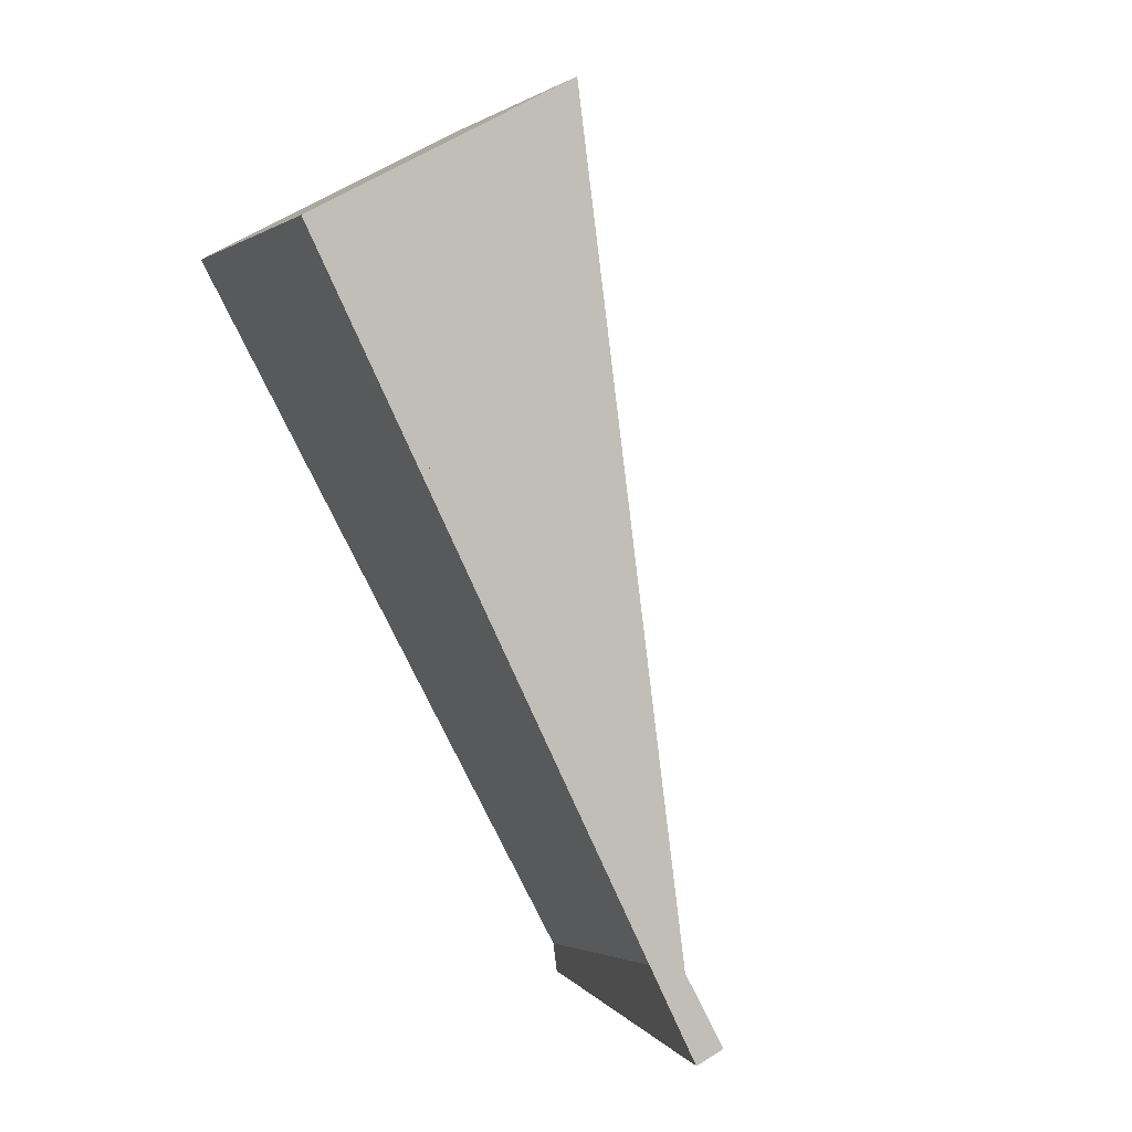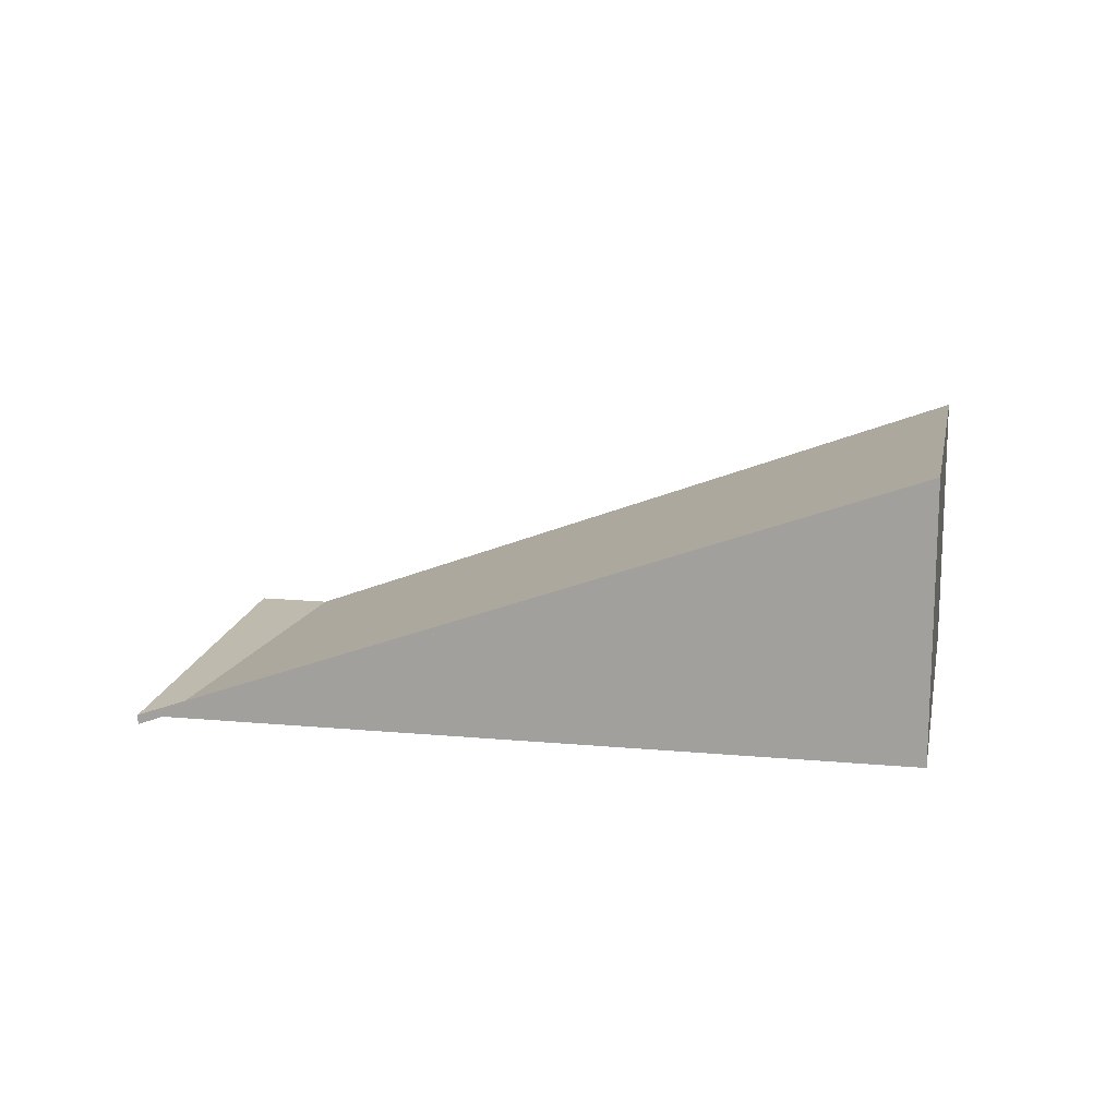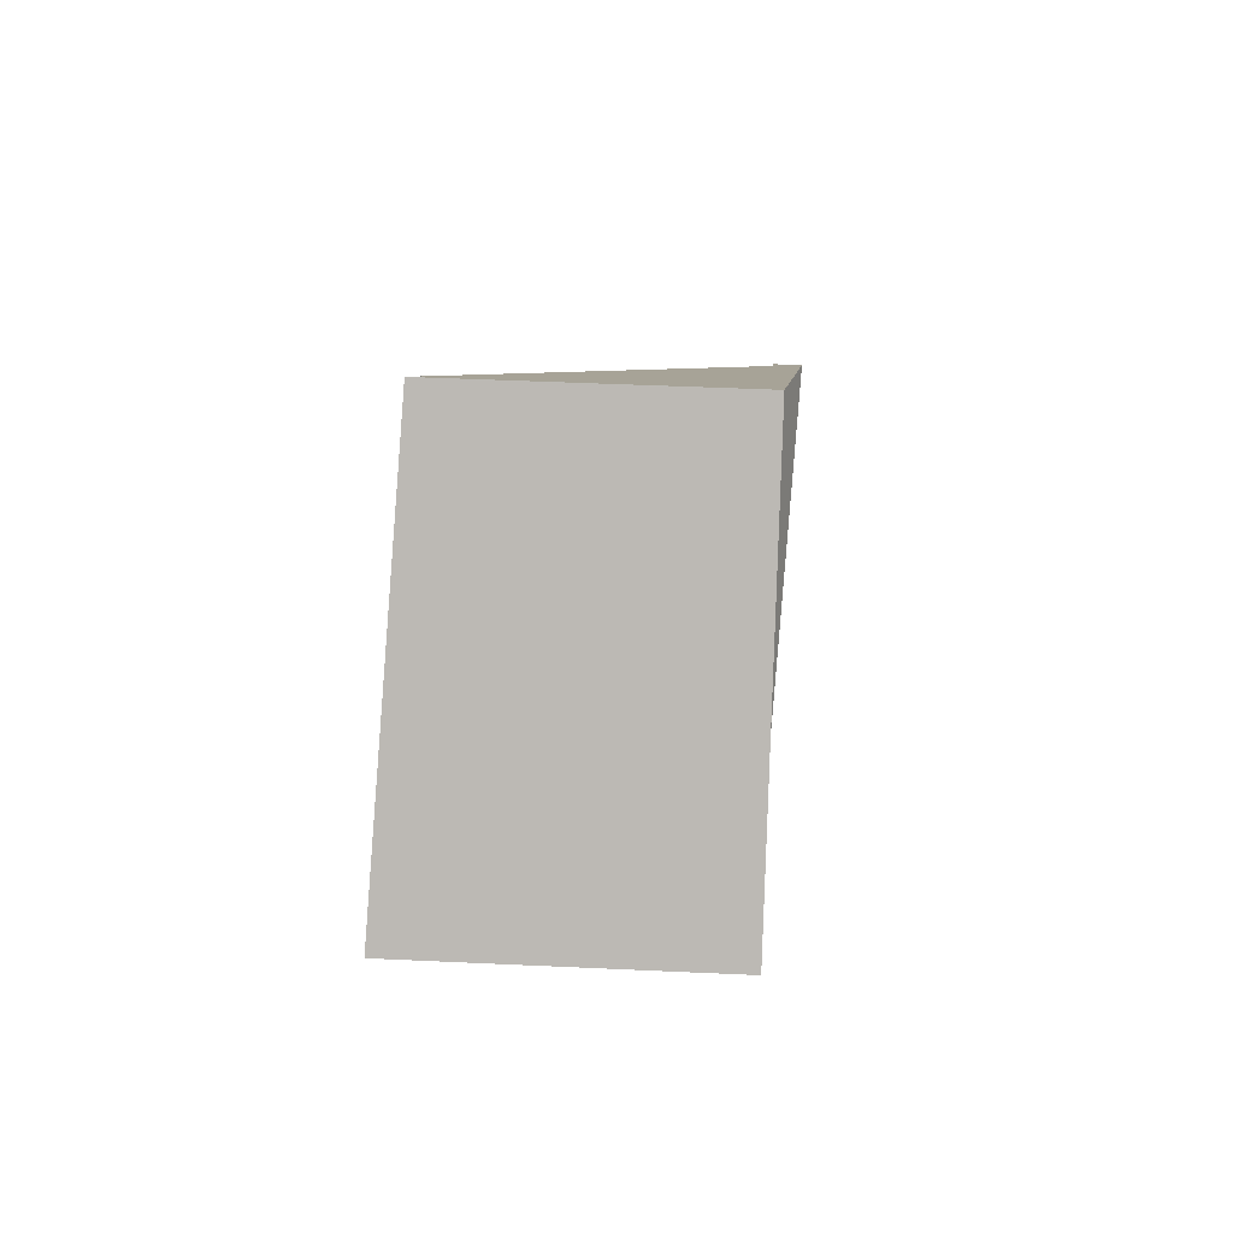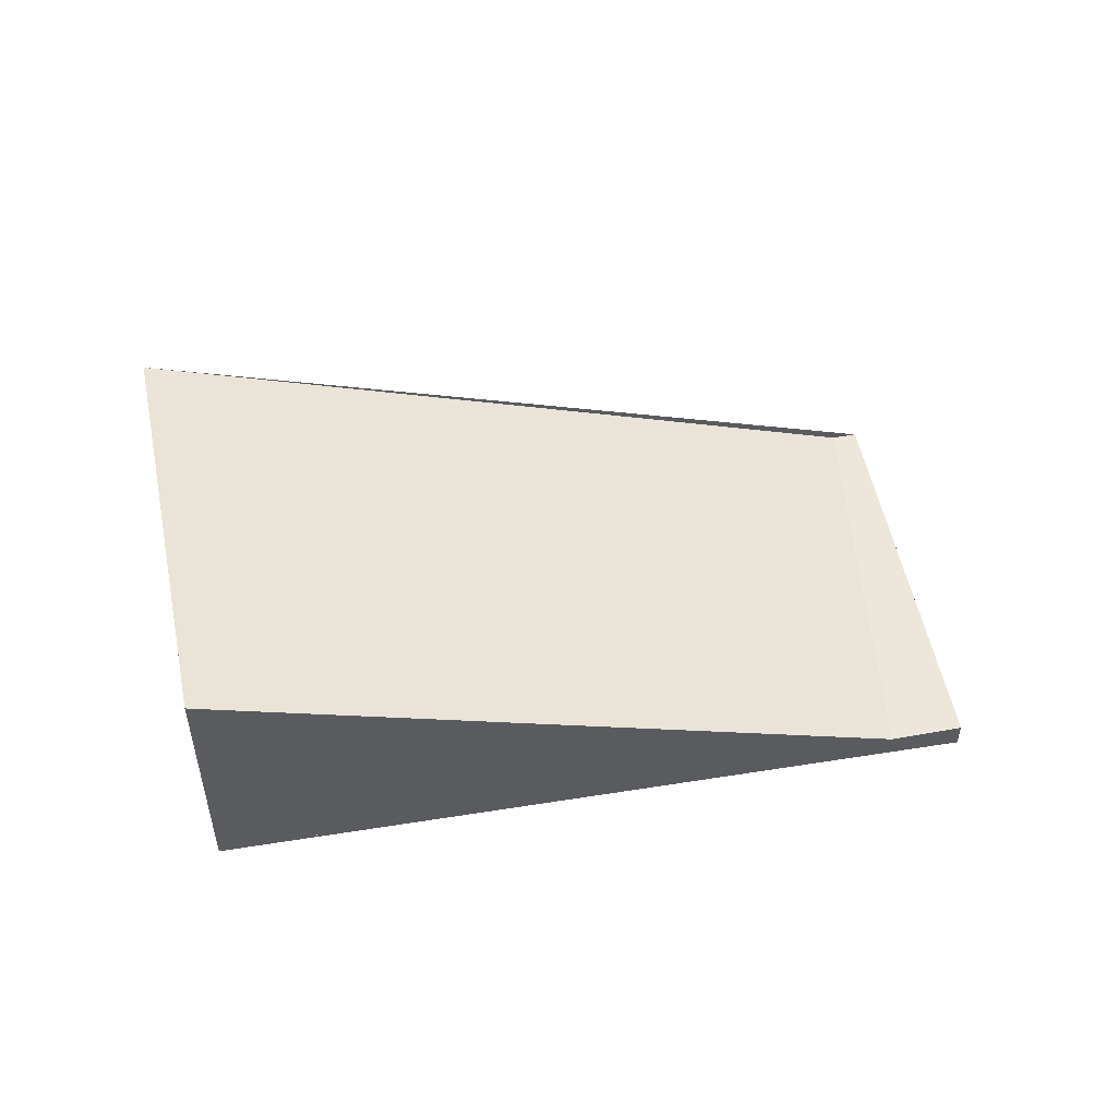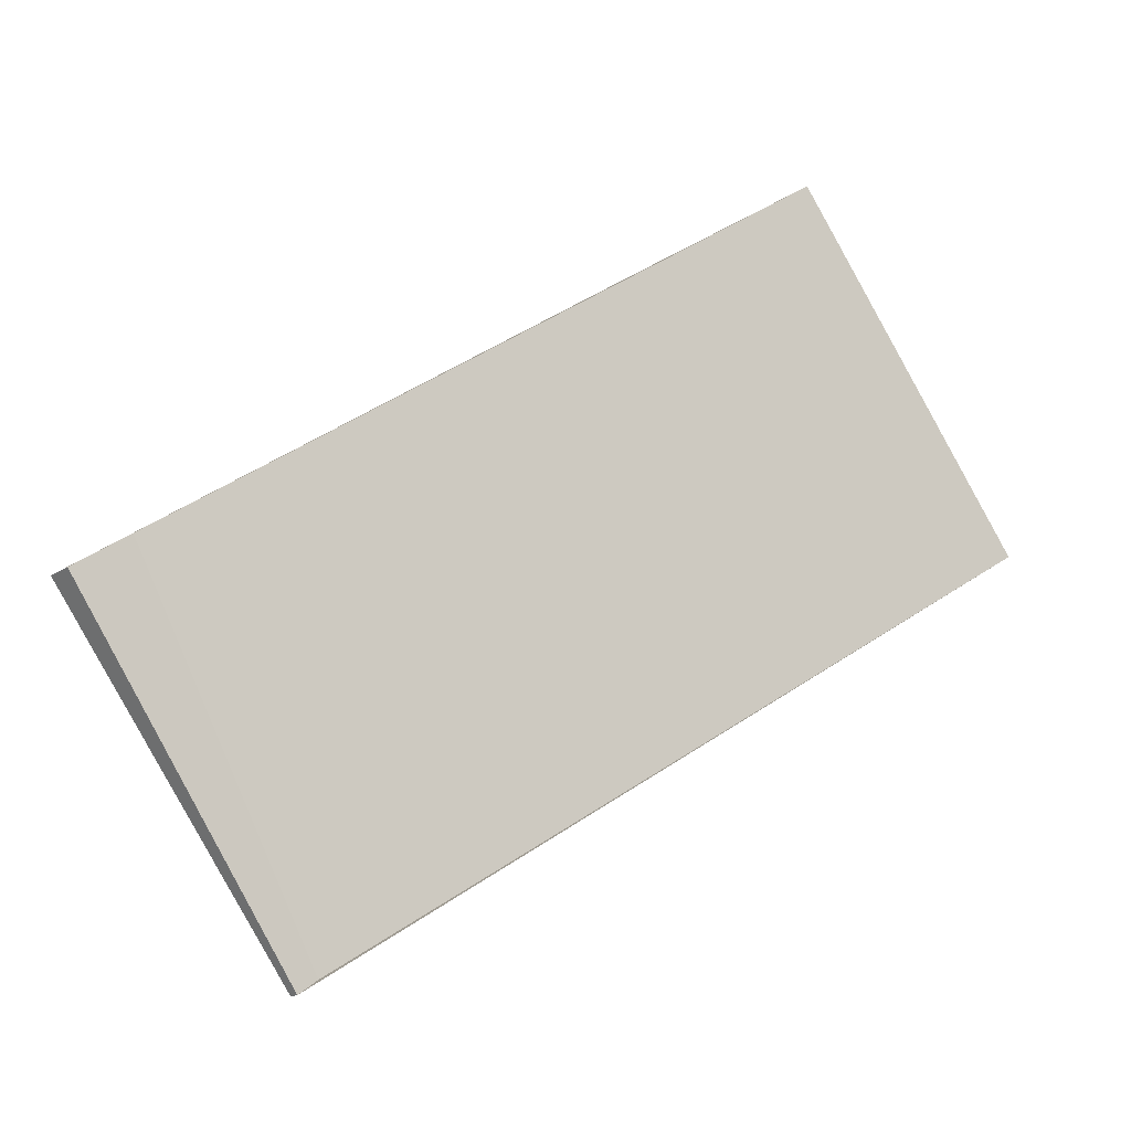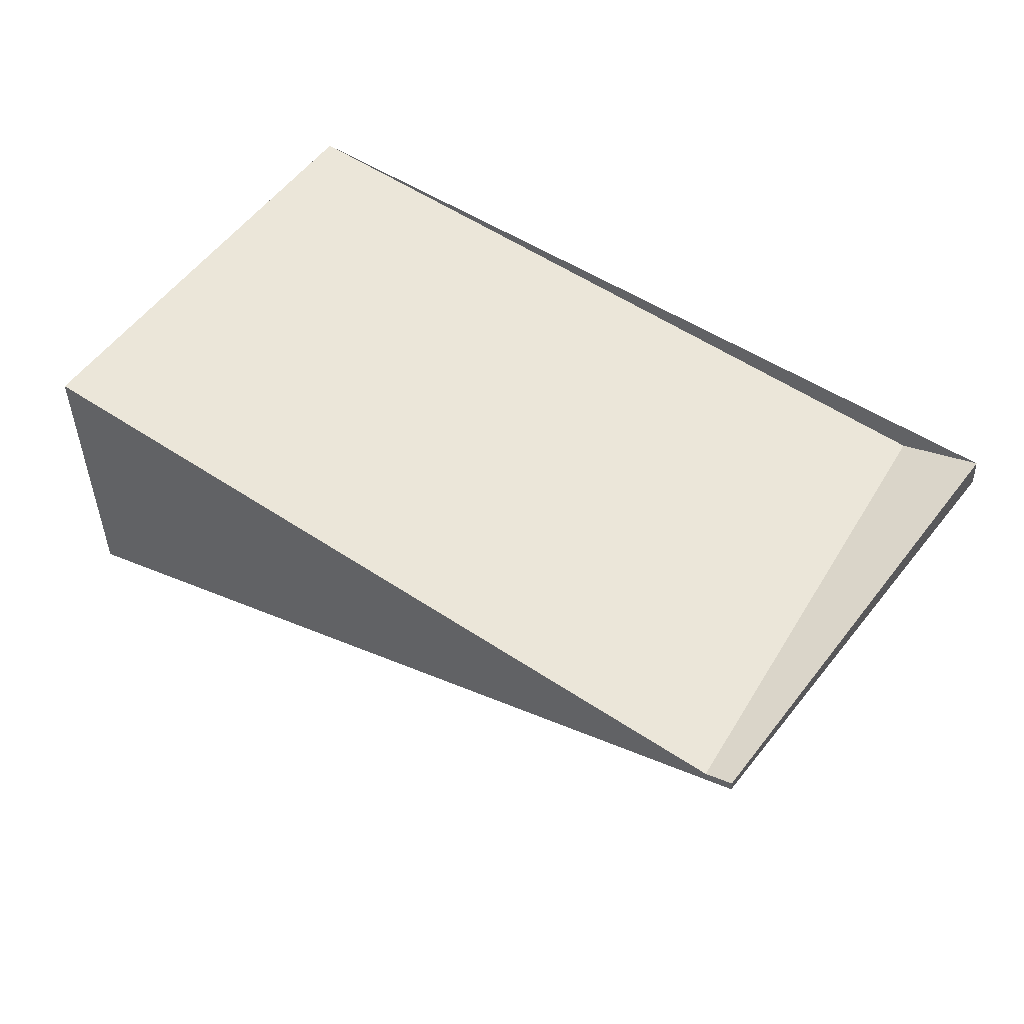
<metadata>
{"format":"obj","ext":"obj","renderer":"f3d","projection":"perspective","resolution":1024,"background":"white","views":[{"elev":59.6,"azim":-123.2,"up":"+Y"},{"elev":15.8,"azim":47.3,"up":"+Z"},{"elev":42.9,"azim":93.2,"up":"+Y"},{"elev":52.9,"azim":-154.5,"up":"+Z"},{"elev":-19.6,"azim":-40.1,"up":"+Y"},{"elev":-37.0,"azim":-178.7,"up":"+Y"}]}
</metadata>
<code>
v -2205 -472.2 -0.3842
v -2196 -465.9 3.609
v -2193 -470.4 3.859
v -2202 -476.8 -0.1342
v -2205 -472.3 -0.3839
v -2196 -465.9 3.609
v -2196 -465.9 3.609
v -2205 -472.2 -0.3842
v -2205 -472.2 0
v -2196 -465.9 0
v -2196 -465.9 3.609
v -2196 -465.9 3.609
v -2196 -465.9 0
v -2196 -465.9 0
v -2202 -476.8 -0.1342
v -2193 -470.4 3.859
v -2193 -470.4 4.441e-16
v -2202 -476.8 2.776e-17
v -2205 -472.3 -0.3839
v -2202 -476.8 -0.1342
v -2202 -476.8 2.776e-17
v -2205 -472.3 0
v -2205 -472.2 -0.3842
v -2205 -472.3 -0.3839
v -2205 -472.3 0
v -2205 -472.2 0
v -2193 -470.4 3.859
v -2196 -465.9 3.609
v -2196 -465.9 0
v -2193 -470.4 4.441e-16
v -2205 -472.2 0
v -2196 -465.9 0
v -2193 -470.4 0
v -2202 -476.8 0
f 6 3 4 5
f 5 1 2 6
f 8 9 10 7
f 12 13 14 11
f 16 17 18 15
f 20 21 22 19
f 24 25 26 23
f 28 29 30 27
f 32 33 34 31

</code>
